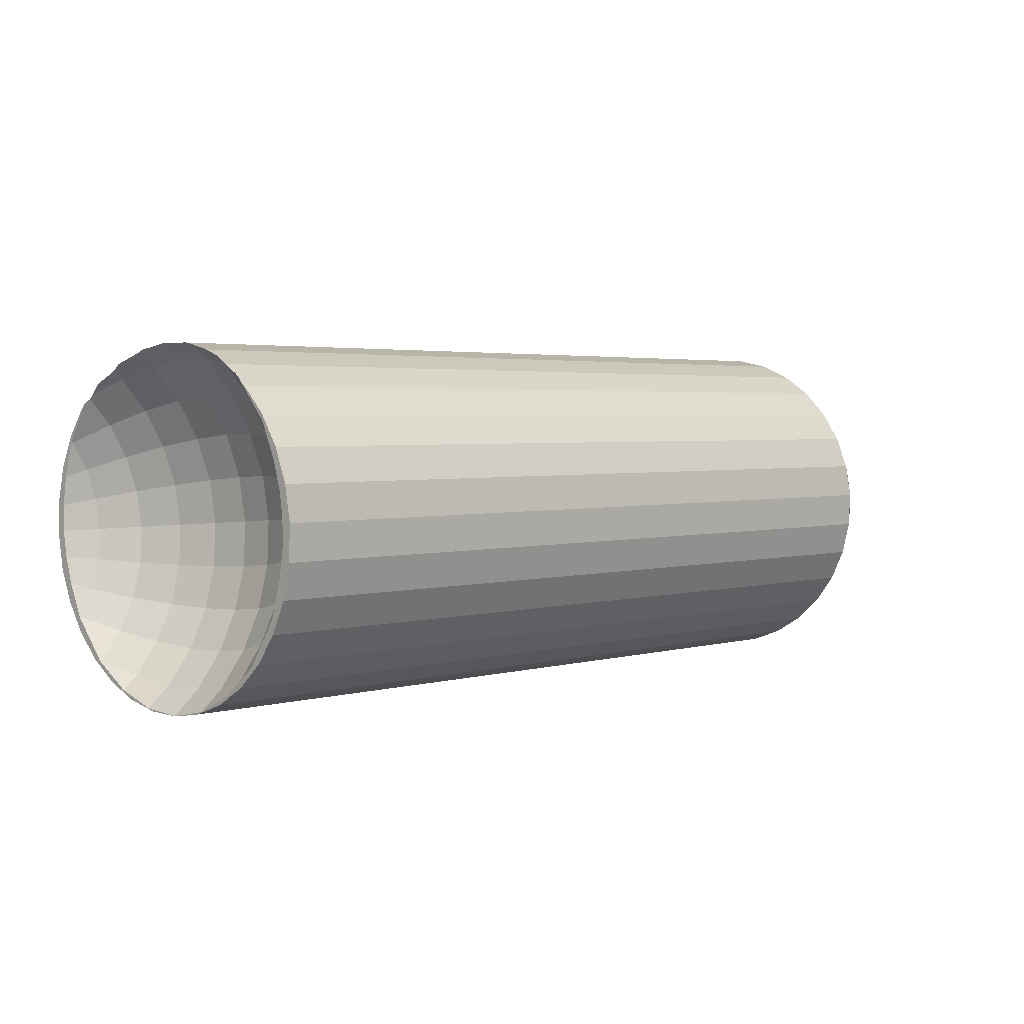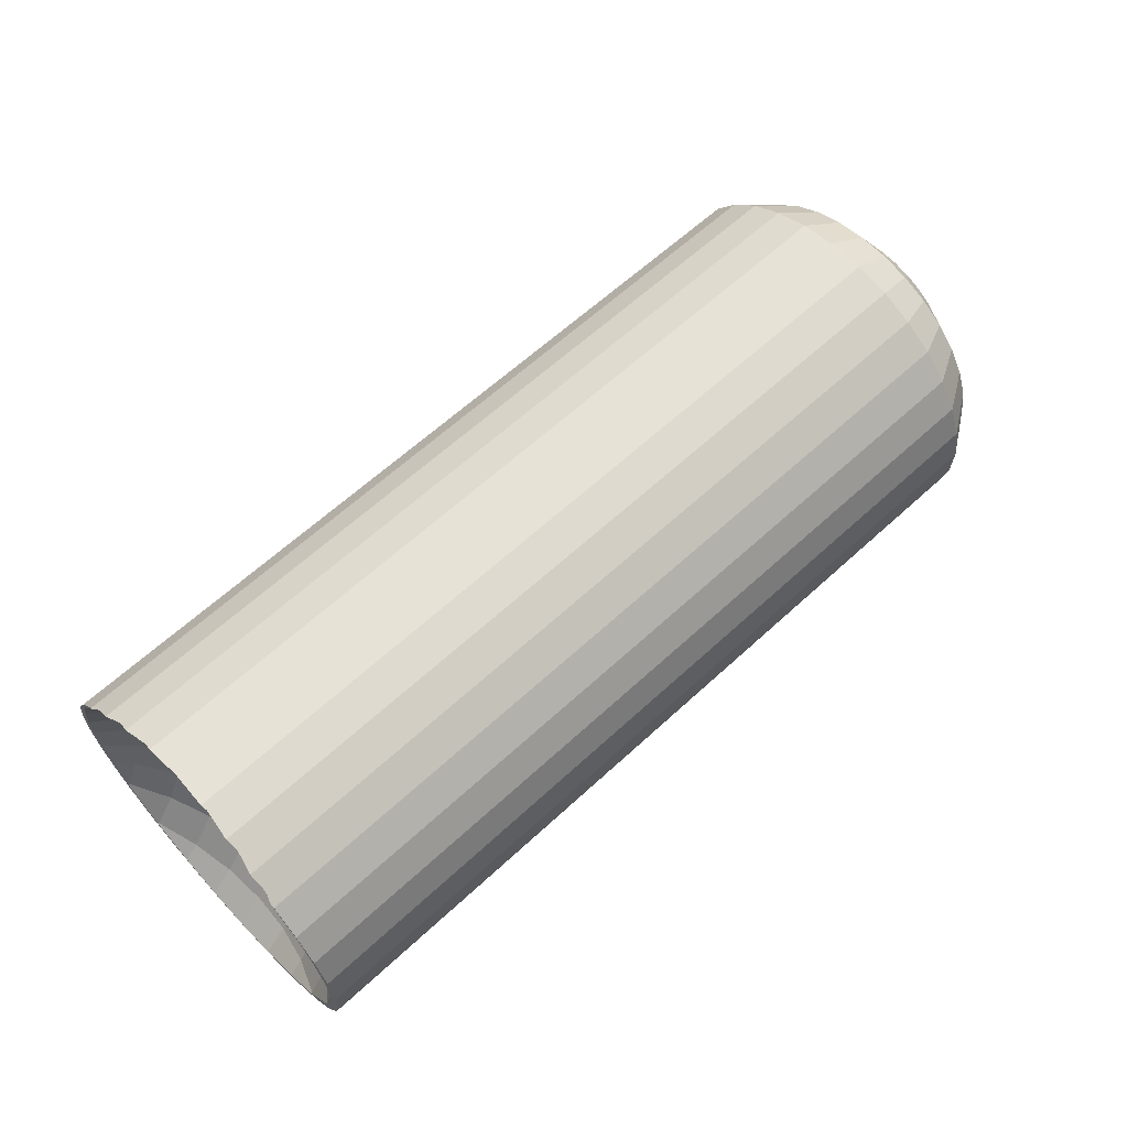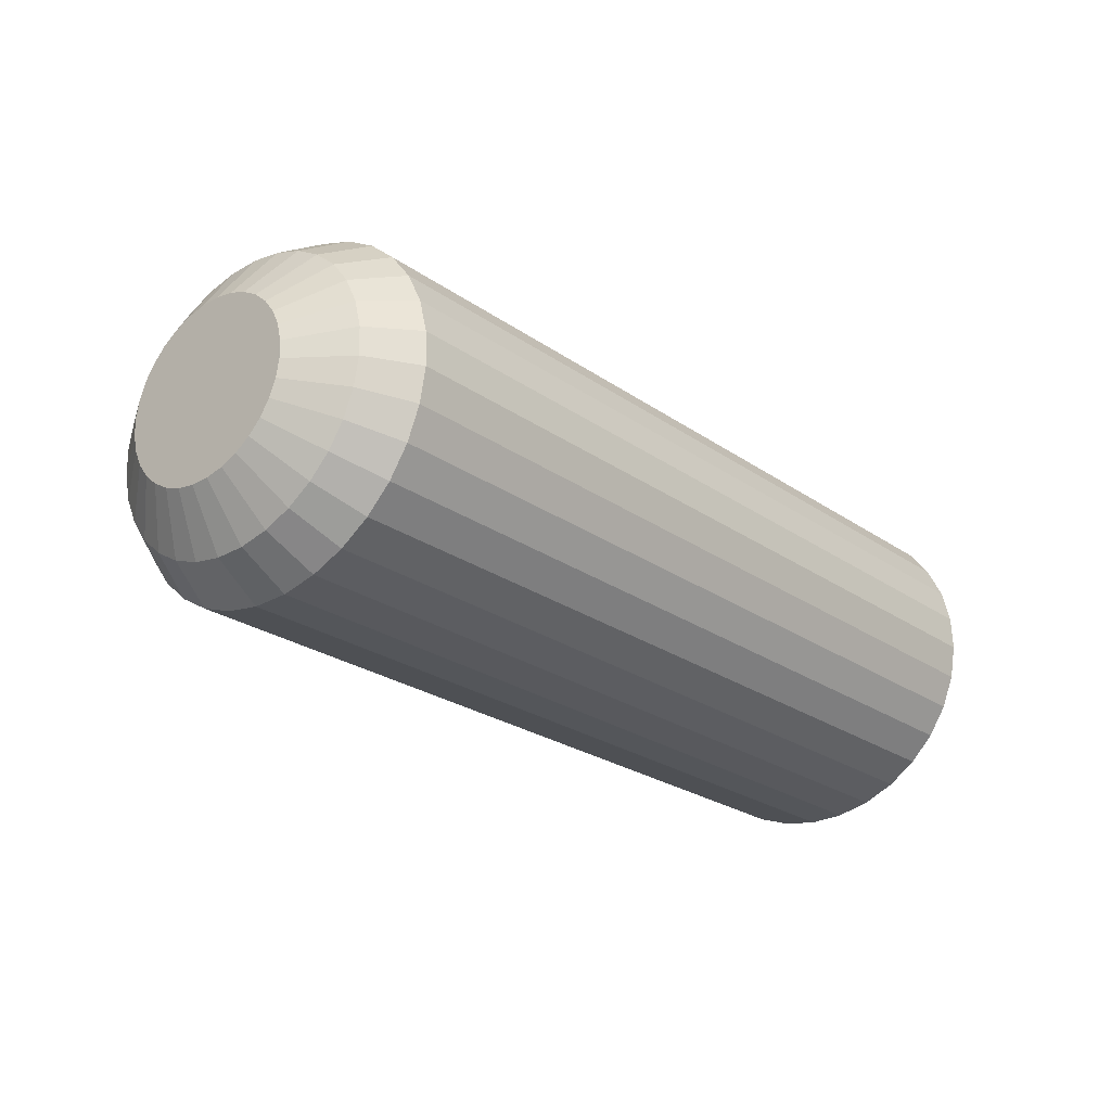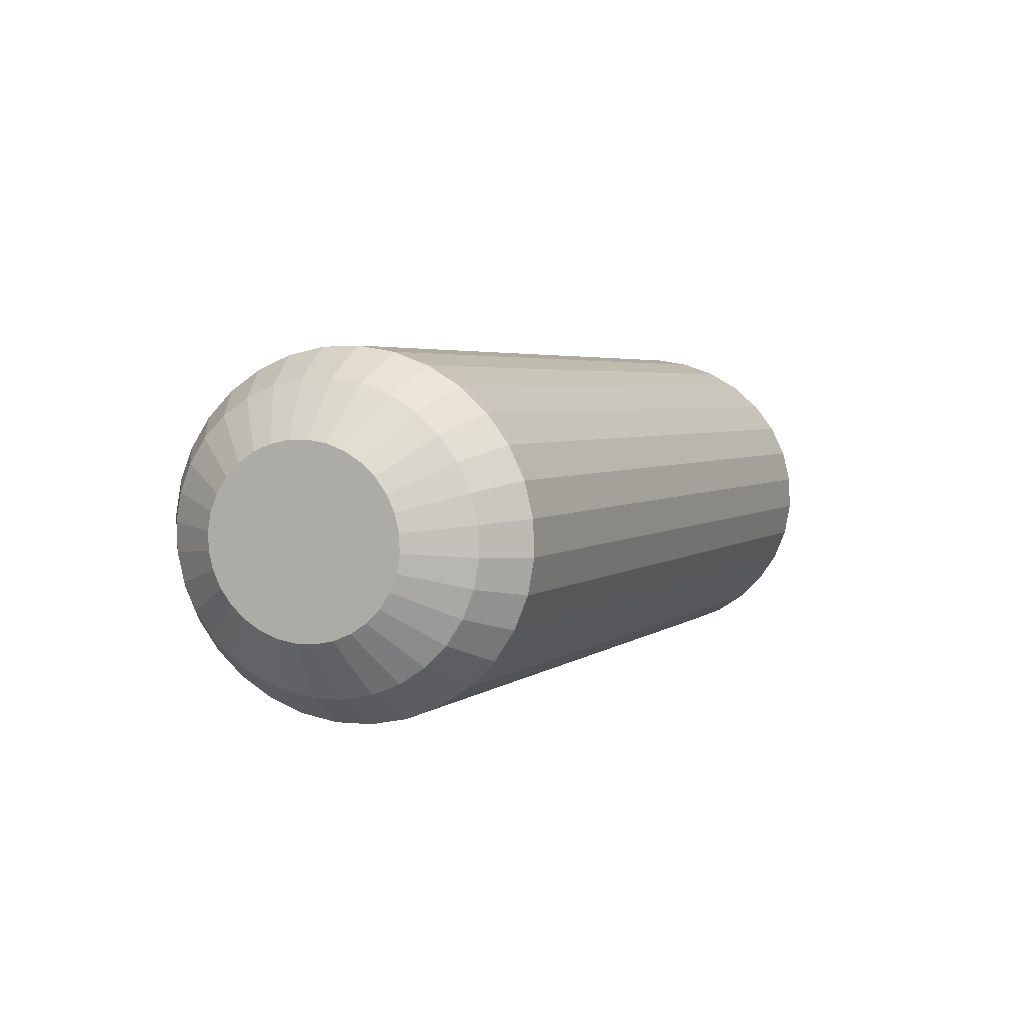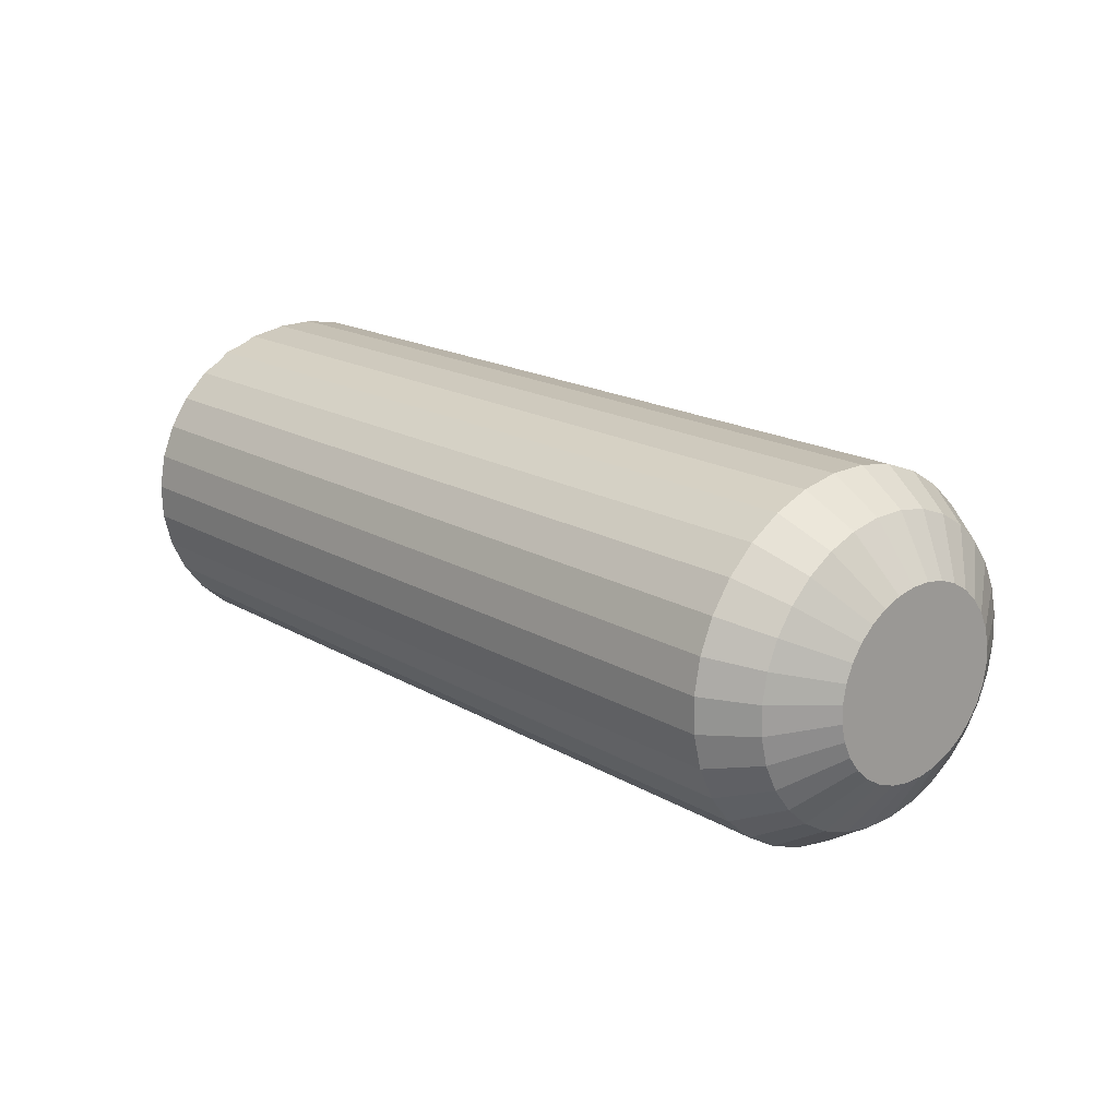
<metadata>
{"format":"obj","ext":"obj","renderer":"f3d","projection":"perspective","resolution":1024,"background":"white","views":[{"elev":3.1,"azim":136.9,"up":"+Y"},{"elev":62.9,"azim":138.6,"up":"+Y"},{"elev":-25.0,"azim":-46.7,"up":"+Y"},{"elev":3.5,"azim":-64.3,"up":"+Y"},{"elev":18.1,"azim":-130.2,"up":"+Y"}]}
</metadata>
<code>
o dedo_i_2_Cylinder.004
v -3.811 0.7655 -2.492
v -3.815 0.7625 -2.502
v -3.818 0.761 -2.512
v -3.819 0.761 -2.523
v -3.818 0.7626 -2.534
v -3.816 0.7657 -2.545
v -3.813 0.7701 -2.554
v -3.811 0.7758 -2.482
v -3.817 0.7726 -2.491
v -3.821 0.7704 -2.501
v -3.824 0.7694 -2.512
v -3.826 0.7696 -2.523
v -3.825 0.771 -2.534
v -3.823 0.7736 -2.544
v -3.819 0.7772 -2.554
v -3.813 0.7817 -2.562
v -3.814 0.7827 -2.482
v -3.821 0.7807 -2.49
v -3.826 0.7794 -2.5
v -3.83 0.7789 -2.511
v -3.831 0.7793 -2.522
v -3.83 0.7805 -2.533
v -3.828 0.7826 -2.543
v -3.823 0.7853 -2.553
v -3.817 0.7886 -2.562
v -3.817 0.7902 -2.481
v -3.824 0.7895 -2.49
v -3.829 0.7891 -2.499
v -3.833 0.7893 -2.51
v -3.834 0.7899 -2.521
v -3.833 0.7909 -2.532
v -3.831 0.7923 -2.542
v -3.826 0.7941 -2.552
v -3.819 0.7961 -2.561
v -3.818 0.798 -2.481
v -3.825 0.7986 -2.489
v -3.83 0.7993 -2.499
v -3.834 0.8001 -2.509
v -3.835 0.8009 -2.52
v -3.834 0.8017 -2.531
v -3.832 0.8025 -2.542
v -3.827 0.8032 -2.552
v -3.82 0.8039 -2.56
v -3.817 0.8058 -2.48
v -3.824 0.8078 -2.488
v -3.829 0.8095 -2.498
v -3.833 0.8109 -2.508
v -3.834 0.8119 -2.519
v -3.833 0.8125 -2.53
v -3.831 0.8127 -2.541
v -3.826 0.8124 -2.551
v -3.819 0.8116 -2.56
v -3.814 0.8133 -2.48
v -3.821 0.8166 -2.488
v -3.826 0.8193 -2.497
v -3.83 0.8213 -2.508
v -3.831 0.8225 -2.519
v -3.83 0.8229 -2.53
v -3.828 0.8224 -2.54
v -3.823 0.8212 -2.55
v -3.817 0.8191 -2.559
v -3.811 0.8202 -2.479
v -3.817 0.8247 -2.487
v -3.821 0.8283 -2.497
v -3.824 0.8308 -2.507
v -3.826 0.8323 -2.518
v -3.825 0.8325 -2.529
v -3.823 0.8315 -2.54
v -3.819 0.8293 -2.55
v -3.813 0.826 -2.559
v -3.815 0.8362 -2.496
v -3.818 0.8392 -2.507
v -3.819 0.8408 -2.518
v -3.818 0.8409 -2.529
v -3.816 0.8394 -2.539
v -4.036 0.8366 -2.512
v -4.036 0.8364 -2.519
v -4.037 0.8349 -2.527
v -4.037 0.832 -2.534
v -4.037 0.8278 -2.541
v -3.813 0.8341 -2.552
v -4.037 0.8225 -2.546
v -3.813 0.8277 -2.559
v -4.037 0.8164 -2.55
v -3.813 0.8203 -2.564
v -4.037 0.8096 -2.553
v -3.813 0.8121 -2.567
v -4.037 0.8024 -2.554
v -3.813 0.8035 -2.569
v -4.037 0.7951 -2.554
v -3.813 0.7947 -2.569
v -4.037 0.788 -2.552
v -3.813 0.7861 -2.566
v -4.037 0.7813 -2.549
v -3.813 0.778 -2.563
v -4.037 0.7753 -2.545
v -3.813 0.7708 -2.557
v -4.037 0.7702 -2.539
v -3.812 0.7647 -2.55
v -4.037 0.7663 -2.532
v -3.812 0.76 -2.542
v -4.036 0.7636 -2.525
v -3.812 0.7568 -2.533
v -4.036 0.7623 -2.517
v -3.812 0.7552 -2.524
v -4.036 0.7625 -2.509
v -3.811 0.7554 -2.515
v -4.036 0.764 -2.502
v -3.811 0.7573 -2.505
v -4.035 0.767 -2.494
v -3.811 0.7608 -2.497
v -4.035 0.7711 -2.488
v -3.811 0.7658 -2.489
v -4.035 0.7764 -2.483
v -3.81 0.7721 -2.483
v -4.035 0.7825 -2.478
v -3.81 0.7796 -2.478
v -4.035 0.7893 -2.476
v -3.81 0.7877 -2.474
v -4.035 0.7965 -2.474
v -3.81 0.7964 -2.473
v -4.035 0.8038 -2.475
v -3.81 0.8052 -2.473
v -4.035 0.811 -2.476
v -3.81 0.8138 -2.475
v -4.035 0.8176 -2.48
v -3.81 0.8218 -2.479
v -4.035 0.8236 -2.484
v -3.811 0.8291 -2.484
v -4.035 0.8287 -2.49
v -4.036 0.8326 -2.497
v -4.036 0.8353 -2.504
v -4.024 0.8442 -2.511
v -4.025 0.844 -2.521
v -4.025 0.8422 -2.53
v -4.025 0.8386 -2.539
v -4.025 0.8336 -2.546
v -4.025 0.8273 -2.553
v -4.026 0.8199 -2.558
v -4.026 0.8117 -2.561
v -4.026 0.803 -2.563
v -4.026 0.7942 -2.563
v -4.026 0.7856 -2.56
v -4.025 0.7776 -2.557
v -4.025 0.7704 -2.551
v -4.025 0.7643 -2.544
v -4.025 0.7595 -2.536
v -4.025 0.7563 -2.527
v -4.024 0.7548 -2.518
v -4.024 0.7549 -2.509
v -4.024 0.7568 -2.499
v -4.023 0.7603 -2.491
v -4.023 0.7654 -2.483
v -4.023 0.7717 -2.476
v -4.023 0.7791 -2.471
v -4.023 0.7873 -2.468
v -4.023 0.796 -2.467
v -4.023 0.8047 -2.467
v -4.023 0.8133 -2.469
v -4.023 0.8214 -2.473
v -4.023 0.8286 -2.478
v -4.023 0.8347 -2.485
v -4.024 0.8395 -2.493
v -4.024 0.8427 -2.502
v -4.045 0.8226 -2.512
v -4.046 0.8225 -2.517
v -4.046 0.8216 -2.522
v -4.046 0.8197 -2.527
v -4.046 0.8171 -2.531
v -4.046 0.8139 -2.534
v -4.046 0.81 -2.536
v -4.046 0.8058 -2.538
v -4.046 0.8013 -2.539
v -4.046 0.7967 -2.539
v -4.046 0.7923 -2.538
v -4.046 0.7881 -2.536
v -4.046 0.7843 -2.533
v -4.046 0.7812 -2.529
v -4.046 0.7787 -2.525
v -4.046 0.7771 -2.521
v -4.045 0.7763 -2.516
v -4.045 0.7763 -2.511
v -4.045 0.7773 -2.506
v -4.045 0.7791 -2.502
v -4.045 0.7818 -2.498
v -4.045 0.785 -2.494
v -4.045 0.7889 -2.492
v -4.045 0.7931 -2.49
v -4.045 0.7976 -2.489
v -4.045 0.8022 -2.489
v -4.045 0.8066 -2.49
v -4.045 0.8108 -2.492
v -4.045 0.8145 -2.495
v -4.045 0.8177 -2.499
v -4.045 0.8202 -2.503
v -4.045 0.8218 -2.508
v -3.814 0.8413 -2.539
v -3.813 0.8426 -2.536
v -3.814 0.8442 -2.528
v -3.814 0.8447 -2.517
v -3.814 0.8447 -2.517
v -3.814 0.8445 -2.527
v -3.813 0.8431 -2.508
v -3.814 0.8425 -2.506
v -3.812 0.8399 -2.499
v -3.813 0.8381 -2.496
v -3.813 0.8264 -2.559
v -3.813 0.8391 -2.545
v -3.813 0.8368 -2.548
v -3.813 0.8359 -2.55
v -3.813 0.8349 -2.551
v -3.812 0.8324 -2.488
v -3.811 0.8352 -2.491
v -3.811 0.8313 -2.487
v -3.811 0.83 -2.485
v -3.81 0.8205 -2.479
v -3.813 0.8259 -2.559
v -3.813 0.8178 -2.563
v -3.813 0.8108 -2.565
v -3.81 0.8114 -2.476
v -3.81 0.8042 -2.475
v -3.81 0.82 -2.479
v -3.813 0.8043 -2.566
v -3.81 0.7976 -2.475
v -3.813 0.7977 -2.566
v -3.81 0.7911 -2.476
v -3.813 0.7819 -2.562
v -3.813 0.7905 -2.565
v -3.81 0.7841 -2.478
v -3.81 0.776 -2.482
v -3.813 0.7814 -2.562
v -3.813 0.7704 -2.555
v -3.811 0.7657 -2.491
v -3.81 0.7755 -2.482
v -3.813 0.7699 -2.554
v -3.812 0.7624 -2.545
v -3.812 0.7575 -2.535
v -3.811 0.7559 -2.513
v -3.812 0.7553 -2.524
v -3.811 0.7592 -2.502
v -3.811 0.7652 -2.492
f 13 4 5
f 14 5 6
f 7 14 6
f 9 234 233
f 10 1 2
f 3 10 2
f 4 11 3
f 18 8 9
f 19 9 10
f 11 19 10
f 21 11 12
f 13 21 12
f 23 13 14
f 15 23 14
f 17 230 8
f 25 15 16
f 22 30 21
f 32 22 23
f 24 32 23
f 26 229 17
f 34 24 25
f 27 17 18
f 28 18 19
f 20 28 19
f 30 20 21
f 37 27 28
f 29 37 28
f 39 29 30
f 31 39 30
f 41 31 32
f 33 41 32
f 35 226 26
f 43 33 34
f 27 35 26
f 50 40 41
f 42 50 41
f 35 221 224
f 52 42 43
f 45 35 36
f 46 36 37
f 38 46 37
f 48 38 39
f 40 48 39
f 47 55 46
f 57 47 48
f 49 57 48
f 59 49 50
f 51 59 50
f 44 220 221
f 61 51 52
f 45 53 44
f 55 45 46
f 60 68 59
f 53 222 220
f 70 60 61
f 63 53 54
f 64 54 55
f 56 64 55
f 66 56 57
f 58 66 57
f 68 58 59
f 65 71 64
f 66 72 65
f 74 66 67
f 75 67 68
f 209 75 68
f 62 216 222
f 211 210 69
f 216 63 215
f 212 214 63
f 71 213 212
f 205 206 71
f 203 204 72
f 200 201 73
f 198 199 74
f 200 134 133
f 199 198 135
f 197 208 136
f 137 209 210
f 81 138 137
f 83 139 138
f 85 140 139
f 87 141 140
f 89 142 141
f 91 143 142
f 93 144 143
f 95 145 144
f 97 146 145
f 99 147 146
f 101 148 147
f 103 149 148
f 105 150 149
f 107 151 150
f 109 152 151
f 111 153 152
f 113 154 153
f 154 117 155
f 117 156 155
f 119 157 156
f 121 158 157
f 123 159 158
f 125 160 159
f 127 161 160
f 161 214 212
f 206 205 163
f 204 203 164
f 201 200 133
f 82 171 170
f 132 133 76
f 131 164 132
f 130 163 131
f 128 162 130
f 126 161 128
f 124 160 126
f 122 159 124
f 120 158 122
f 156 120 118
f 155 118 116
f 154 116 114
f 153 114 112
f 152 112 110
f 151 110 108
f 150 108 106
f 149 106 104
f 102 149 104
f 100 148 102
f 98 147 100
f 96 146 98
f 94 145 96
f 92 144 94
f 90 143 92
f 88 142 90
f 140 88 86
f 139 86 84
f 138 84 82
f 137 82 80
f 136 80 79
f 135 79 78
f 134 78 77
f 133 77 76
f 194 195 184
f 102 179 100
f 118 189 188
f 77 167 166
f 94 175 92
f 110 185 184
f 130 193 128
f 84 172 171
f 104 180 102
f 122 189 120
f 78 168 167
f 96 176 94
f 112 186 185
f 131 194 130
f 86 173 172
f 104 182 181
f 124 190 122
f 79 169 168
f 98 177 96
f 114 187 186
f 132 195 131
f 90 173 88
f 106 183 182
f 126 191 124
f 80 170 169
f 100 178 98
f 116 188 187
f 76 166 165
f 76 196 132
f 92 174 90
f 108 184 183
f 128 192 126
f 207 70 217
f 241 1 233
f 234 8 230
f 34 228 225
f 236 5 237
f 4 238 239
f 15 7 232
f 237 4 239
f 25 227 228
f 218 52 219
f 2 241 240
f 3 240 238
f 43 225 223
f 239 107 105
f 219 43 223
f 75 208 197
f 217 61 218
f 235 6 236
f 232 7 235
f 227 16 231
f 13 12 4
f 14 13 5
f 7 15 14
f 233 1 9
f 9 8 234
f 10 9 1
f 3 11 10
f 4 12 11
f 18 17 8
f 19 18 9
f 11 20 19
f 21 20 11
f 13 22 21
f 23 22 13
f 15 24 23
f 17 229 230
f 25 24 15
f 22 31 30
f 32 31 22
f 24 33 32
f 26 226 229
f 34 33 24
f 27 26 17
f 28 27 18
f 20 29 28
f 30 29 20
f 37 36 27
f 29 38 37
f 39 38 29
f 31 40 39
f 41 40 31
f 33 42 41
f 35 224 226
f 43 42 33
f 27 36 35
f 50 49 40
f 42 51 50
f 35 44 221
f 52 51 42
f 45 44 35
f 46 45 36
f 38 47 46
f 48 47 38
f 40 49 48
f 47 56 55
f 57 56 47
f 49 58 57
f 59 58 49
f 51 60 59
f 44 53 220
f 61 60 51
f 45 54 53
f 55 54 45
f 60 69 68
f 53 62 222
f 70 69 60
f 63 62 53
f 64 63 54
f 56 65 64
f 66 65 56
f 58 67 66
f 68 67 58
f 65 72 71
f 66 73 72
f 74 73 66
f 75 74 67
f 68 69 209
f 69 210 209
f 69 70 207
f 207 211 69
f 62 63 216
f 63 214 215
f 63 64 212
f 64 71 212
f 71 206 213
f 71 72 205
f 72 204 205
f 72 73 203
f 73 201 203
f 73 74 202
f 74 199 202
f 202 200 73
f 74 75 198
f 75 197 198
f 200 202 134
f 135 134 199
f 134 202 199
f 136 135 197
f 135 198 197
f 137 136 209
f 136 208 209
f 211 81 210
f 81 137 210
f 81 83 138
f 83 85 139
f 85 87 140
f 87 89 141
f 89 91 142
f 91 93 143
f 93 95 144
f 95 97 145
f 97 99 146
f 99 101 147
f 101 103 148
f 103 105 149
f 105 107 150
f 107 109 151
f 109 111 152
f 111 113 153
f 113 115 154
f 154 115 117
f 117 119 156
f 119 121 157
f 121 123 158
f 123 125 159
f 125 127 160
f 127 129 161
f 162 161 212
f 161 129 214
f 129 215 214
f 212 213 162
f 163 162 206
f 162 213 206
f 164 163 204
f 163 205 204
f 133 164 201
f 164 203 201
f 82 84 171
f 132 164 133
f 131 163 164
f 130 162 163
f 128 161 162
f 126 160 161
f 124 159 160
f 122 158 159
f 120 157 158
f 156 157 120
f 155 156 118
f 154 155 116
f 153 154 114
f 152 153 112
f 151 152 110
f 150 151 108
f 149 150 106
f 102 148 149
f 100 147 148
f 98 146 147
f 96 145 146
f 94 144 145
f 92 143 144
f 90 142 143
f 88 141 142
f 140 141 88
f 139 140 86
f 138 139 84
f 137 138 82
f 136 137 80
f 135 136 79
f 134 135 78
f 133 134 77
f 196 165 181
f 165 166 180
f 166 167 180
f 167 168 179
f 180 167 179
f 168 169 177
f 169 170 176
f 170 171 176
f 171 172 175
f 176 171 175
f 172 173 174
f 174 175 172
f 176 177 169
f 177 178 168
f 178 179 168
f 180 181 165
f 181 182 196
f 182 183 196
f 183 184 195
f 196 183 195
f 184 185 193
f 185 186 192
f 186 187 192
f 187 188 191
f 192 187 191
f 188 189 190
f 190 191 188
f 192 193 185
f 193 194 184
f 102 180 179
f 118 120 189
f 77 78 167
f 94 176 175
f 110 112 185
f 130 194 193
f 84 86 172
f 104 181 180
f 122 190 189
f 78 79 168
f 96 177 176
f 112 114 186
f 131 195 194
f 86 88 173
f 104 106 182
f 124 191 190
f 79 80 169
f 98 178 177
f 114 116 187
f 132 196 195
f 90 174 173
f 106 108 183
f 126 192 191
f 80 82 170
f 100 179 178
f 116 118 188
f 76 77 166
f 76 165 196
f 92 175 174
f 108 110 184
f 128 193 192
f 34 25 228
f 236 6 5
f 4 3 238
f 232 231 15
f 231 16 15
f 237 5 4
f 25 16 227
f 218 61 52
f 2 1 241
f 3 2 240
f 43 34 225
f 81 211 207
f 83 81 207
f 87 85 218
f 85 83 217
f 218 85 217
f 91 89 225
f 89 87 223
f 223 87 219
f 95 93 227
f 93 91 228
f 99 97 235
f 97 95 232
f 235 97 232
f 103 101 237
f 101 99 236
f 237 101 236
f 111 109 240
f 109 107 238
f 115 113 233
f 113 111 241
f 119 117 229
f 117 115 230
f 229 117 230
f 123 121 224
f 121 119 226
f 123 224 221
f 127 125 222
f 125 123 220
f 215 129 216
f 129 127 216
f 83 207 217
f 222 216 127
f 220 222 125
f 87 218 219
f 221 220 123
f 89 223 225
f 224 121 226
f 91 225 228
f 229 226 119
f 93 228 227
f 95 227 231
f 95 231 232
f 234 230 115
f 233 234 115
f 241 233 113
f 99 235 236
f 240 241 111
f 238 240 109
f 103 237 239
f 105 103 239
f 239 238 107
f 219 52 43
f 75 209 208
f 217 70 61
f 235 7 6

</code>
